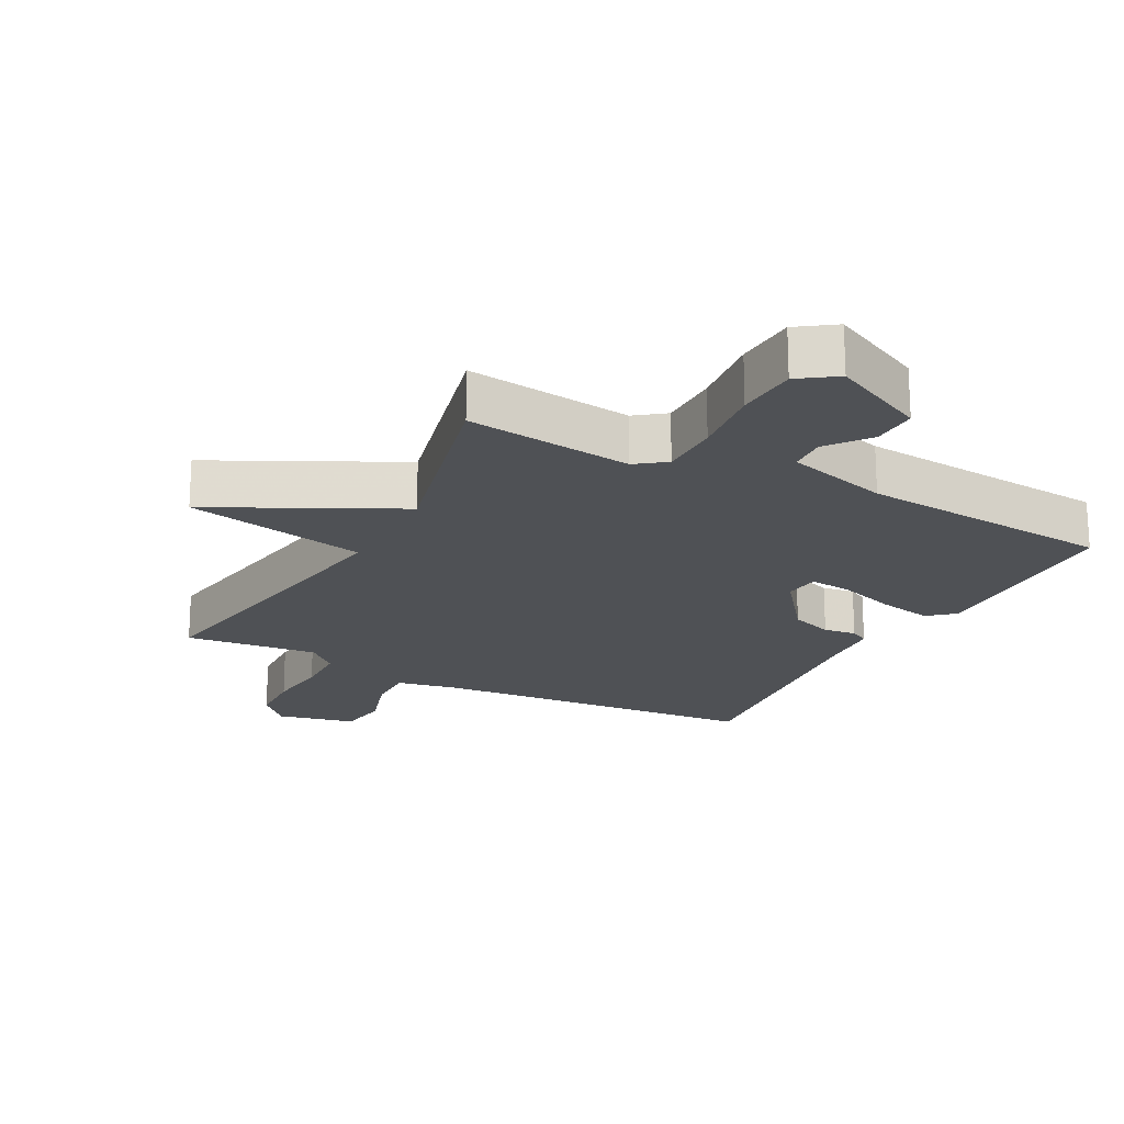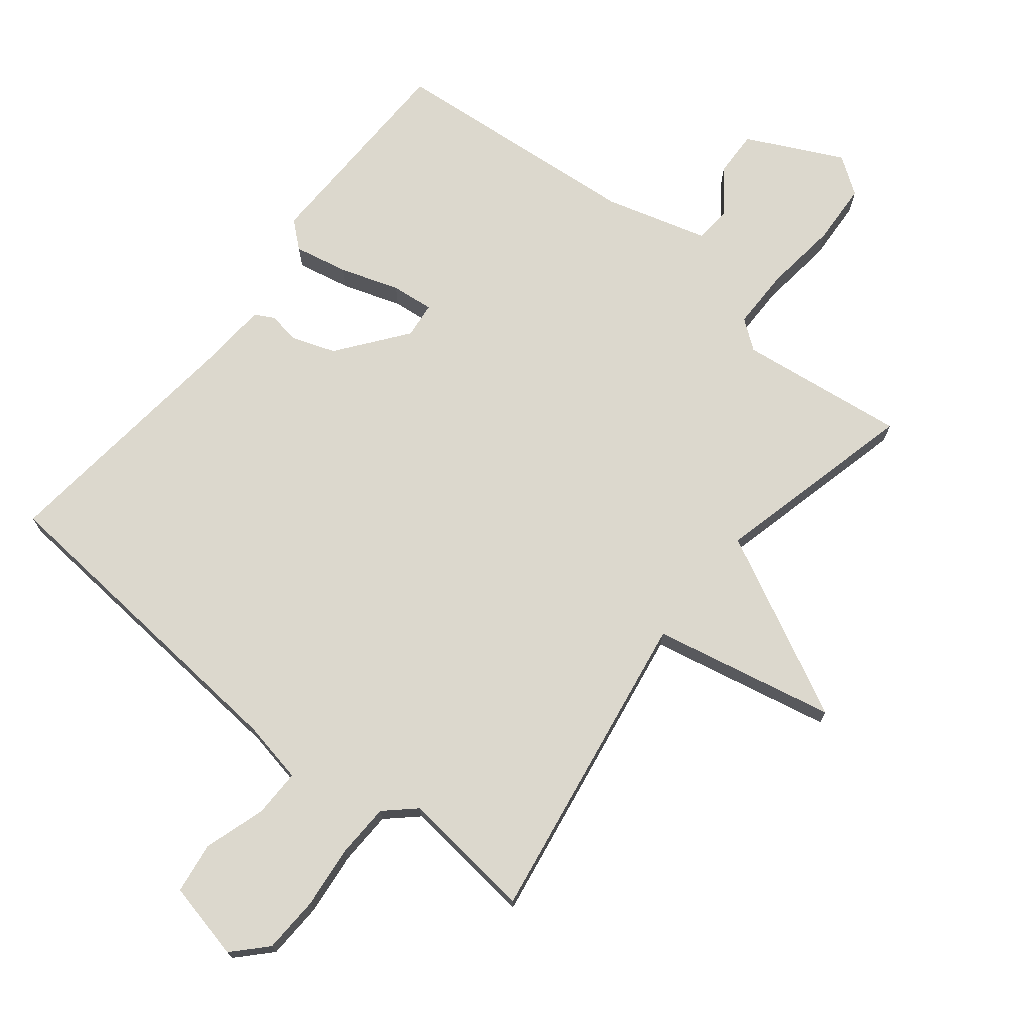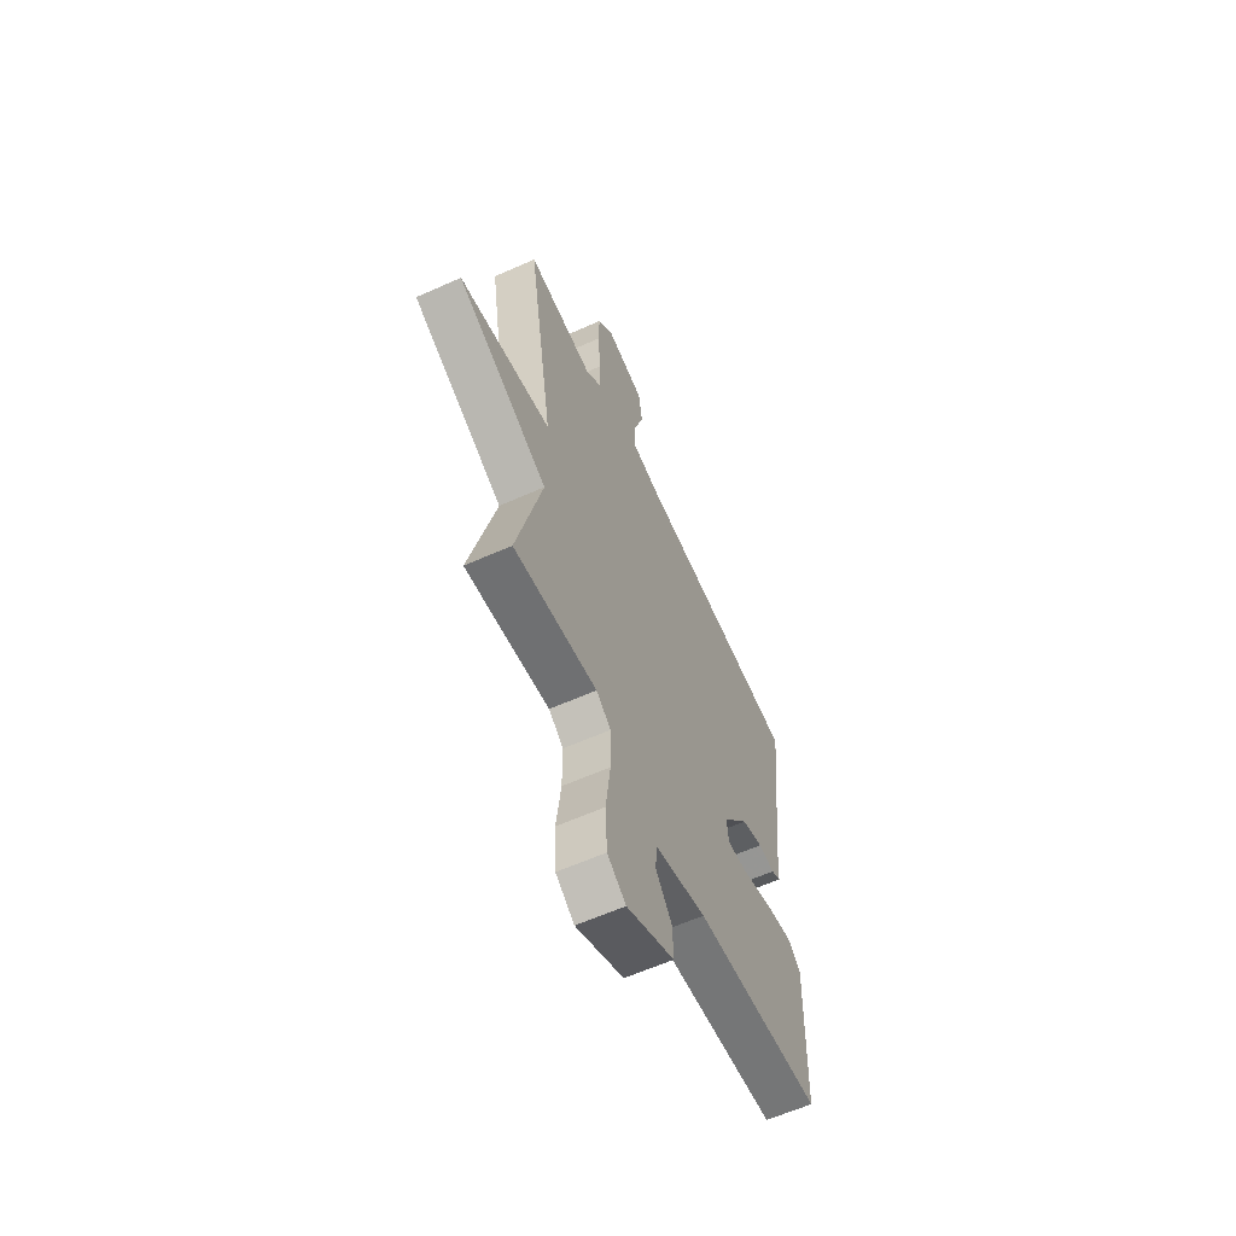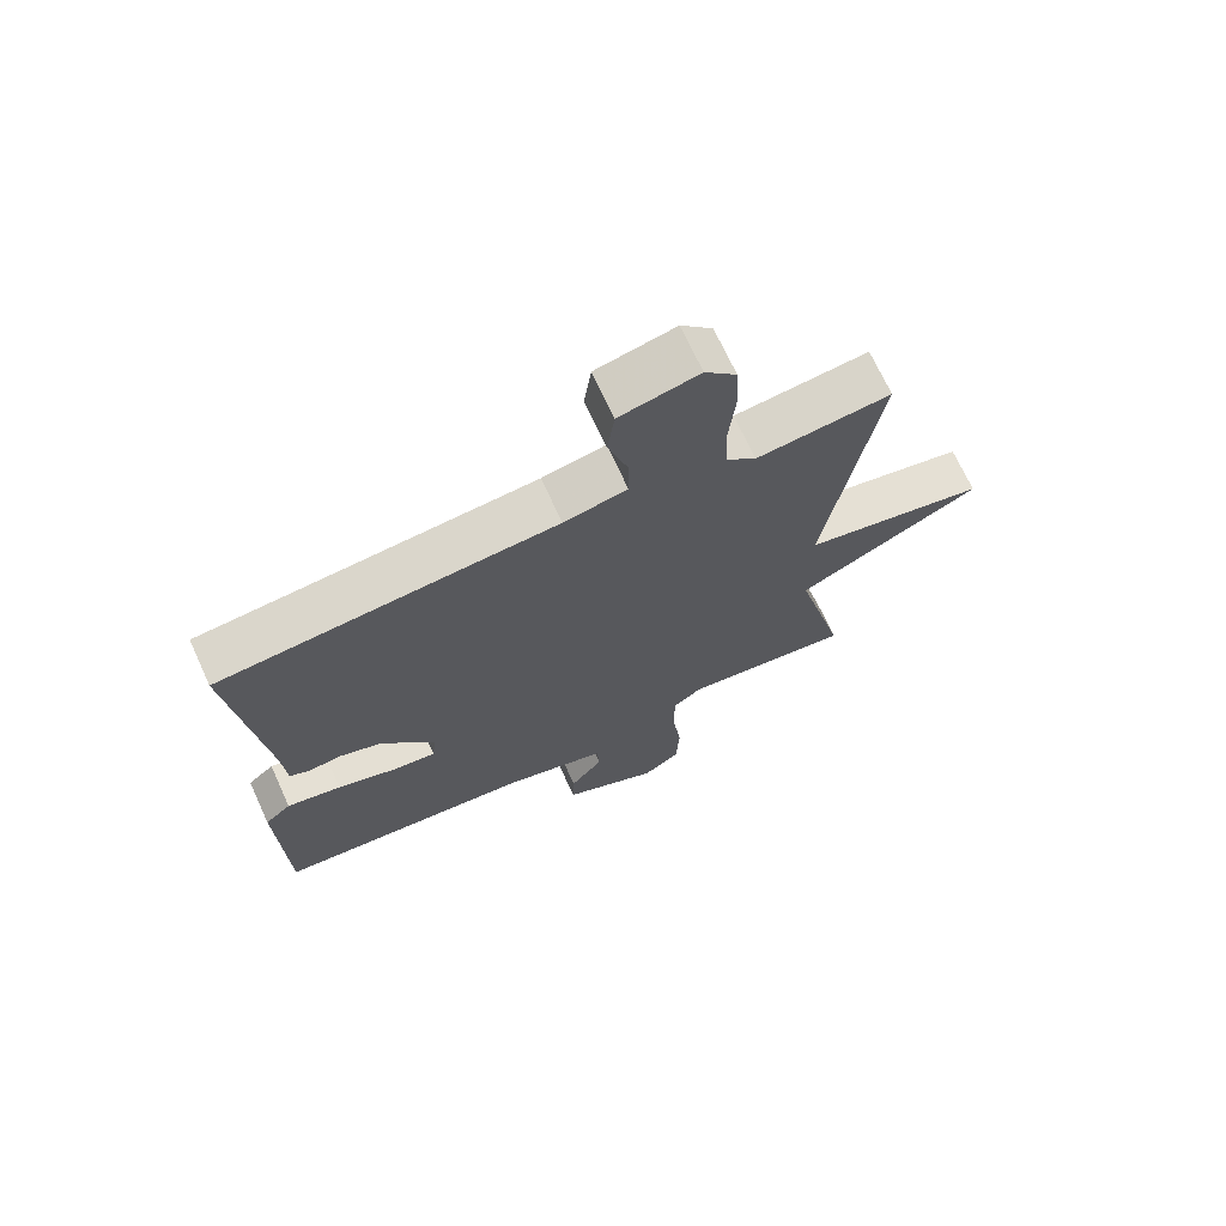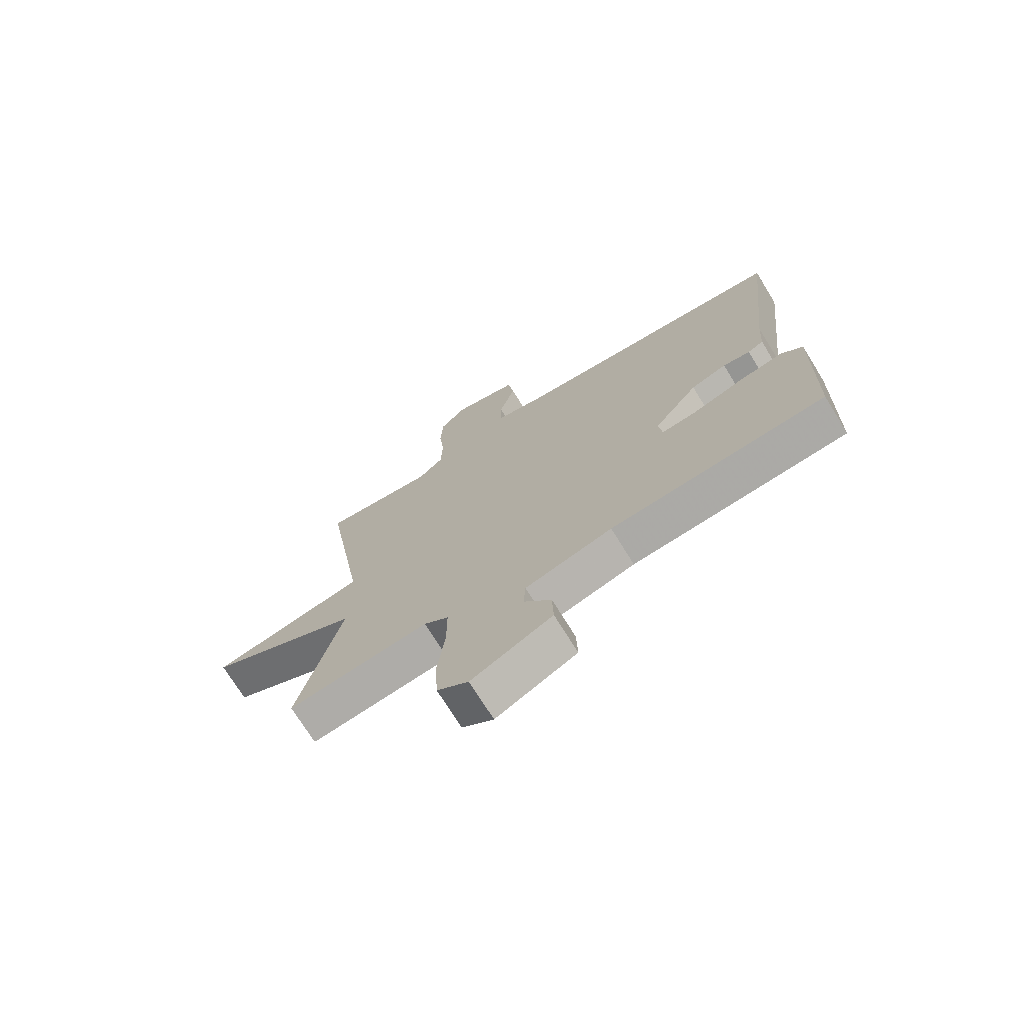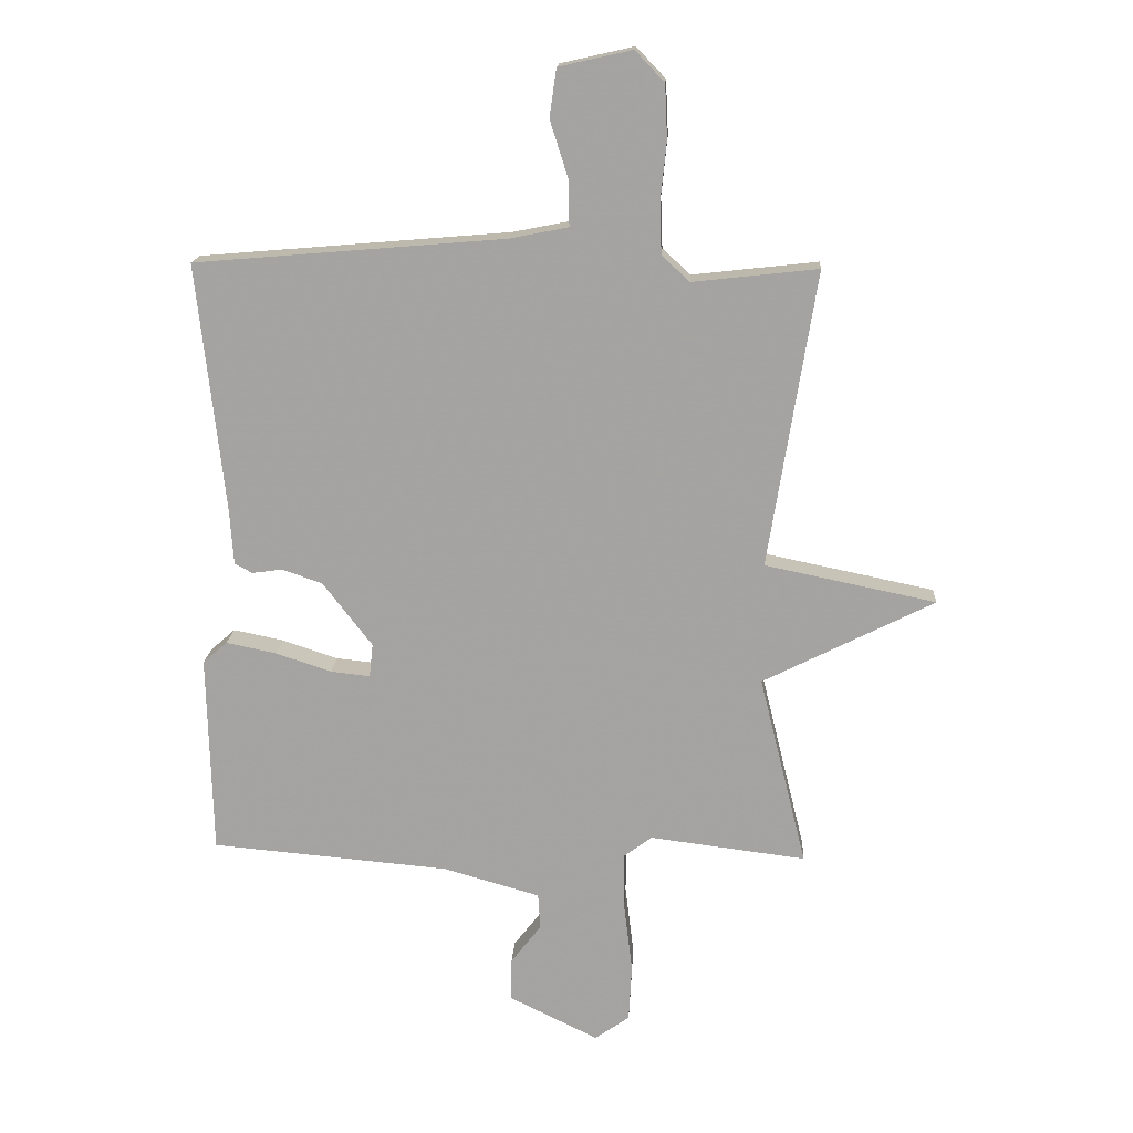
<metadata>
{"format":"obj","ext":"obj","renderer":"f3d","projection":"perspective","resolution":1024,"background":"white","views":[{"elev":-19.9,"azim":152.0,"up":"+Y"},{"elev":72.5,"azim":38.5,"up":"+Y"},{"elev":-61.0,"azim":114.5,"up":"+Z"},{"elev":70.3,"azim":-24.7,"up":"+Z"},{"elev":-72.7,"azim":-148.3,"up":"+Z"},{"elev":16.3,"azim":3.4,"up":"+Z"}]}
</metadata>
<code>
v 0.5 0.07 -0.5
v 0.243 0.07 -0.468
v 0.198 0.07 -0.502
v 0.198 0.07 -0.595
v 0.212 0.07 -0.709
v 0.207 0.07 -0.804
v 0.15 0.07 -0.844
v 0.003 0.07 -0.772
v 0.005 0.07 -0.702
v 0.055 0.07 -0.637
v 0.051 0.07 -0.579
v -0.108 0.07 -0.534
v -0.5 0.07 -0.5
v -0.508 0.07 -0.171
v -0.468 0.07 -0.136
v -0.385 0.07 -0.153
v -0.294 0.07 -0.183
v -0.229 0.07 -0.19
v -0.223 0.07 -0.135
v -0.304 0.07 -0.03
v -0.37 0.07 -0.007
v -0.42 0.07 -0.014
v -0.449 0.07 0.002
v -0.455 0.07 0.093
v -0.5 0.07 0.5
v 0.008 0.07 0.543
v 0.104 0.07 0.562
v 0.103 0.07 0.636
v 0.073 0.07 0.73
v 0.084 0.07 0.809
v 0.204 0.07 0.836
v 0.252 0.07 0.786
v 0.256 0.07 0.699
v 0.246 0.07 0.602
v 0.249 0.07 0.519
v 0.295 0.07 0.477
v 0.5 0.07 0.5
v 0.422 0.07 0.014
v 0.703 0.07 -0.044
v 0.422 0.07 -0.186
v 0.5 0 -0.5
v 0.243 0 -0.468
v 0.198 0 -0.502
v 0.198 0 -0.595
v 0.212 0 -0.709
v 0.207 0 -0.804
v 0.15 0 -0.844
v 0.003 0 -0.772
v 0.005 0 -0.702
v 0.055 0 -0.637
v 0.051 0 -0.579
v -0.108 0 -0.534
v -0.5 0 -0.5
v -0.508 0 -0.171
v -0.468 0 -0.136
v -0.385 0 -0.153
v -0.294 0 -0.183
v -0.229 0 -0.19
v -0.223 0 -0.135
v -0.304 0 -0.03
v -0.37 0 -0.007
v -0.42 0 -0.014
v -0.449 0 0.002
v -0.455 0 0.093
v -0.5 0 0.5
v 0.008 0 0.543
v 0.104 0 0.562
v 0.103 0 0.636
v 0.073 0 0.73
v 0.084 0 0.809
v 0.204 0 0.836
v 0.252 0 0.786
v 0.256 0 0.699
v 0.246 0 0.602
v 0.249 0 0.519
v 0.295 0 0.477
v 0.5 0 0.5
v 0.422 0 0.014
v 0.703 0 -0.044
v 0.422 0 -0.186
f 38 39 40
f 36 37 38
f 35 36 38 40
f 32 33 34
f 31 32 34
f 30 31 34
f 29 30 34
f 28 29 34
f 27 28 34 35
f 26 27 35 40
f 40 1 2
f 26 40 2
f 25 26 2
f 24 25 2
f 21 22 23 24
f 15 16 17
f 14 15 17
f 13 14 17
f 12 13 17
f 11 12 17 18
f 8 9 10
f 7 8 10
f 6 7 10
f 5 6 10
f 4 5 10
f 3 4 10 11
f 11 18 19
f 3 11 19
f 2 3 19
f 20 21 24
f 2 19 20
f 2 20 24
f 80 79 78
f 78 77 76
f 80 78 76 75
f 74 73 72
f 74 72 71
f 74 71 70
f 74 70 69
f 74 69 68
f 75 74 68 67
f 80 75 67 66
f 42 41 80
f 42 80 66
f 42 66 65
f 42 65 64
f 64 63 62 61
f 57 56 55
f 57 55 54
f 57 54 53
f 57 53 52
f 58 57 52 51
f 50 49 48
f 50 48 47
f 50 47 46
f 50 46 45
f 50 45 44
f 51 50 44 43
f 59 58 51
f 59 51 43
f 59 43 42
f 64 61 60
f 60 59 42
f 64 60 42
f 1 41 42 2
f 2 42 43 3
f 3 43 44 4
f 4 44 45 5
f 5 45 46 6
f 6 46 47 7
f 7 47 48 8
f 8 48 49 9
f 9 49 50 10
f 10 50 51 11
f 11 51 52 12
f 12 52 53 13
f 13 53 54 14
f 14 54 55 15
f 15 55 56 16
f 16 56 57 17
f 17 57 58 18
f 18 58 59 19
f 19 59 60 20
f 20 60 61 21
f 21 61 62 22
f 22 62 63 23
f 23 63 64 24
f 24 64 65 25
f 25 65 66 26
f 26 66 67 27
f 27 67 68 28
f 28 68 69 29
f 29 69 70 30
f 30 70 71 31
f 31 71 72 32
f 32 72 73 33
f 33 73 74 34
f 34 74 75 35
f 35 75 76 36
f 36 76 77 37
f 37 77 78 38
f 38 78 79 39
f 39 79 80 40
f 40 80 41 1

</code>
